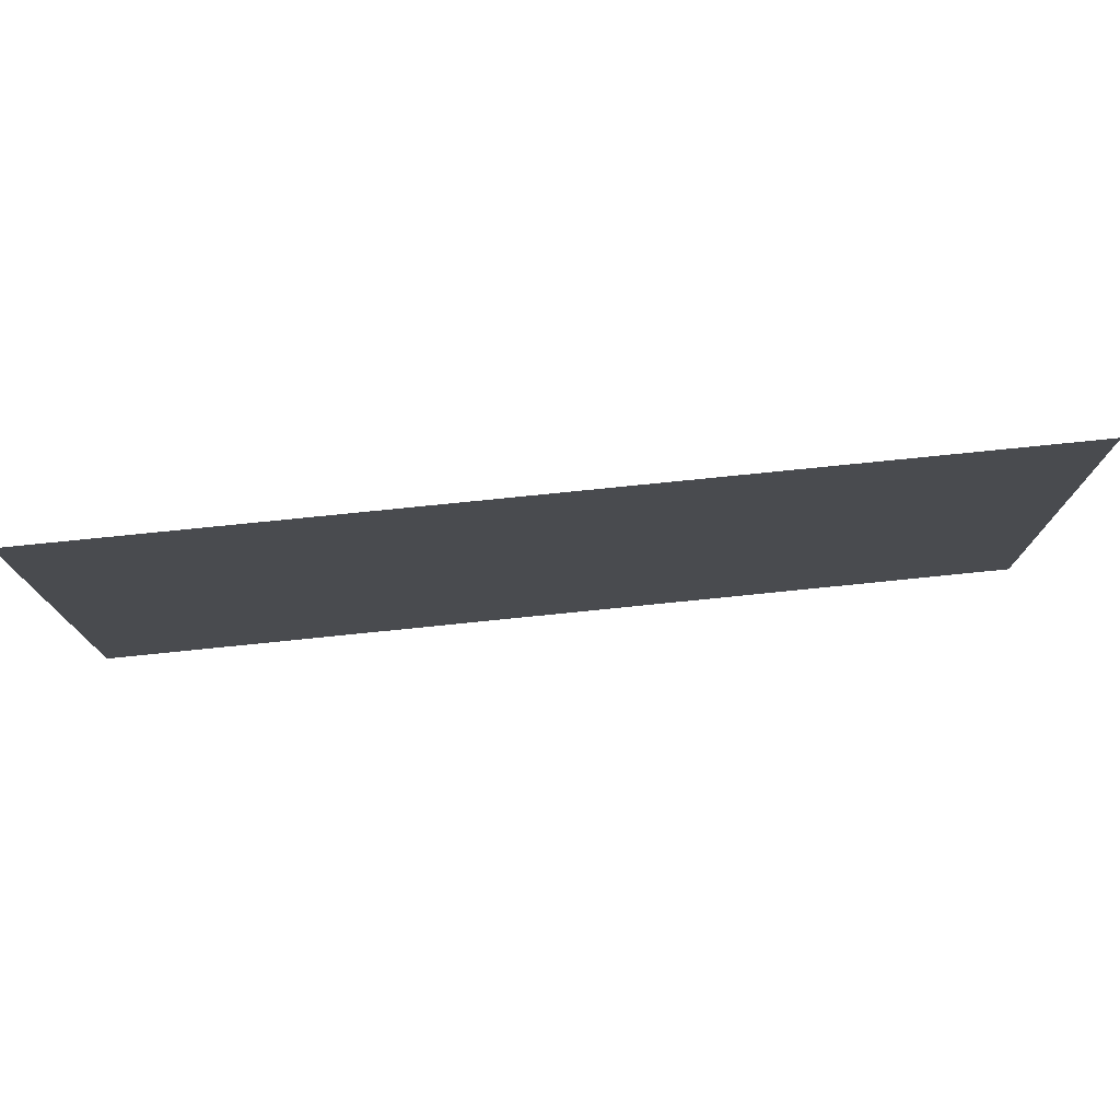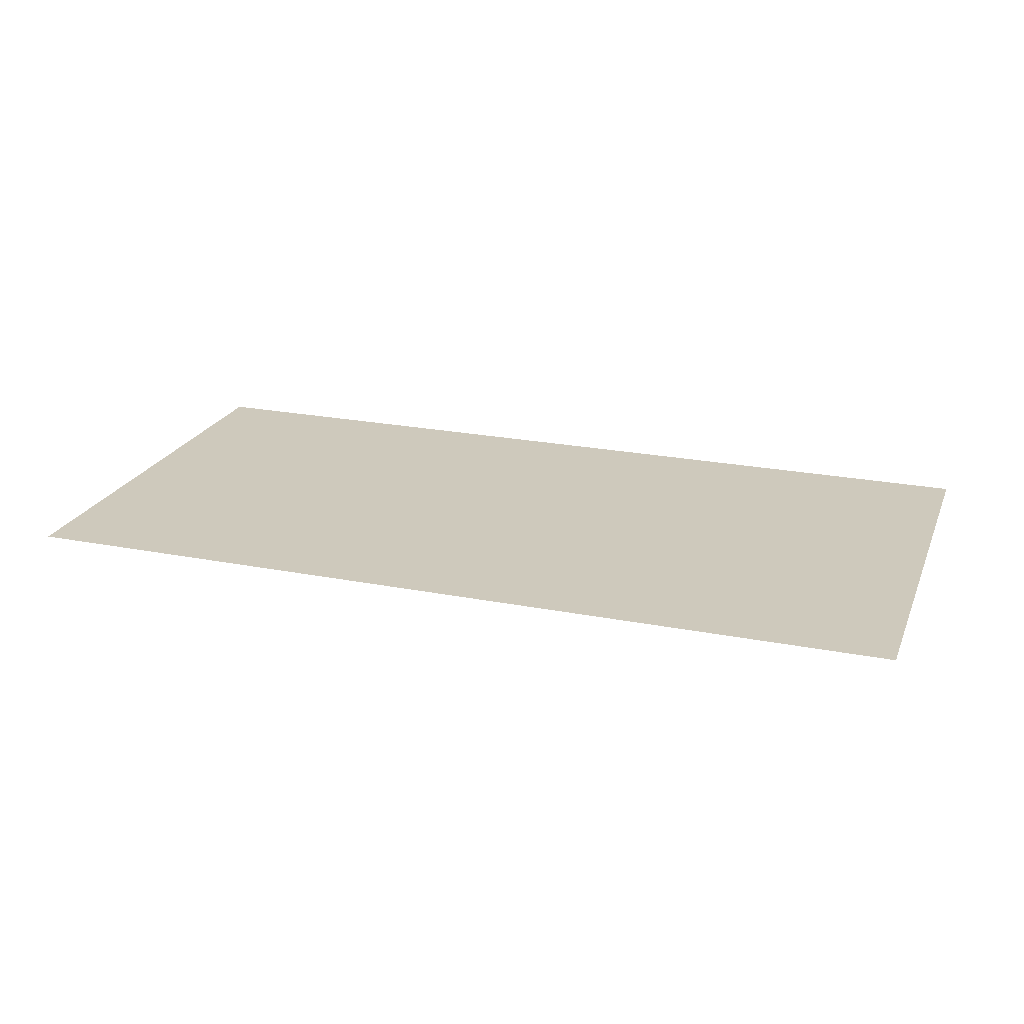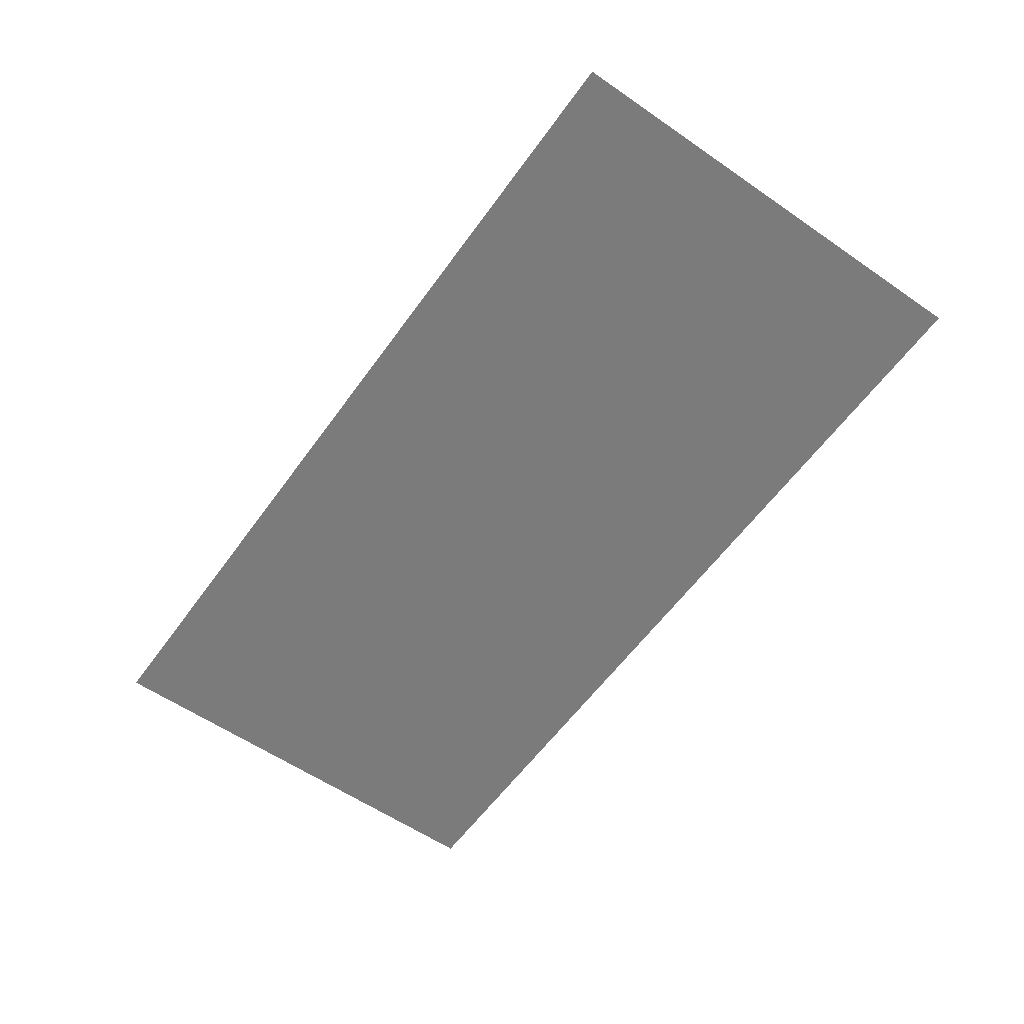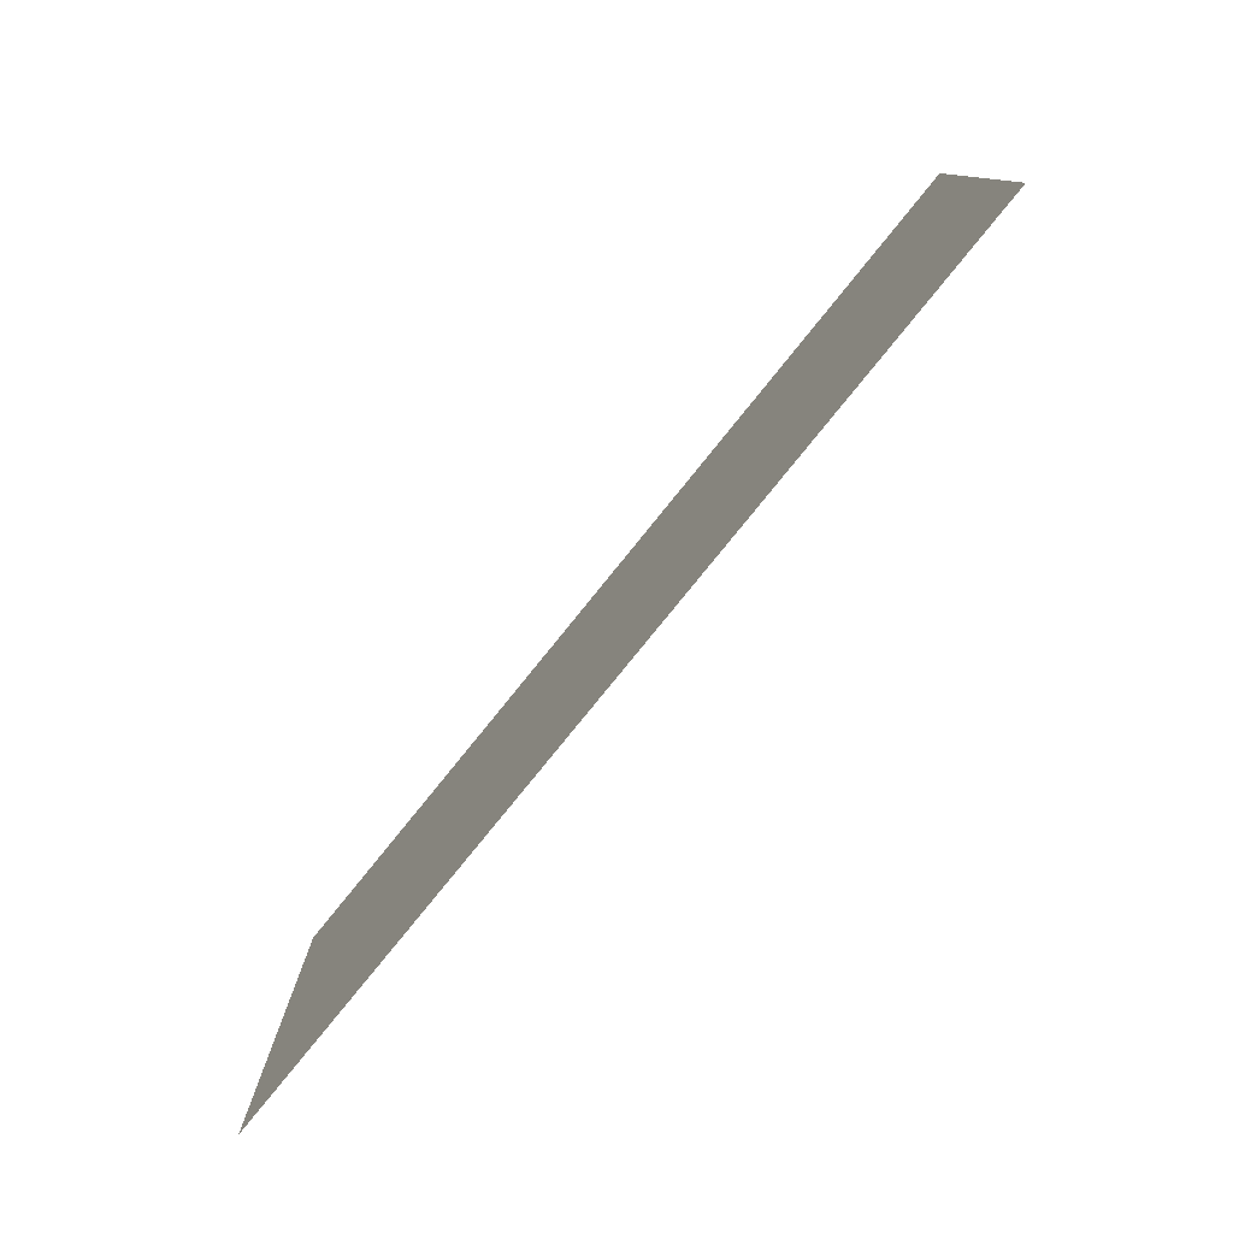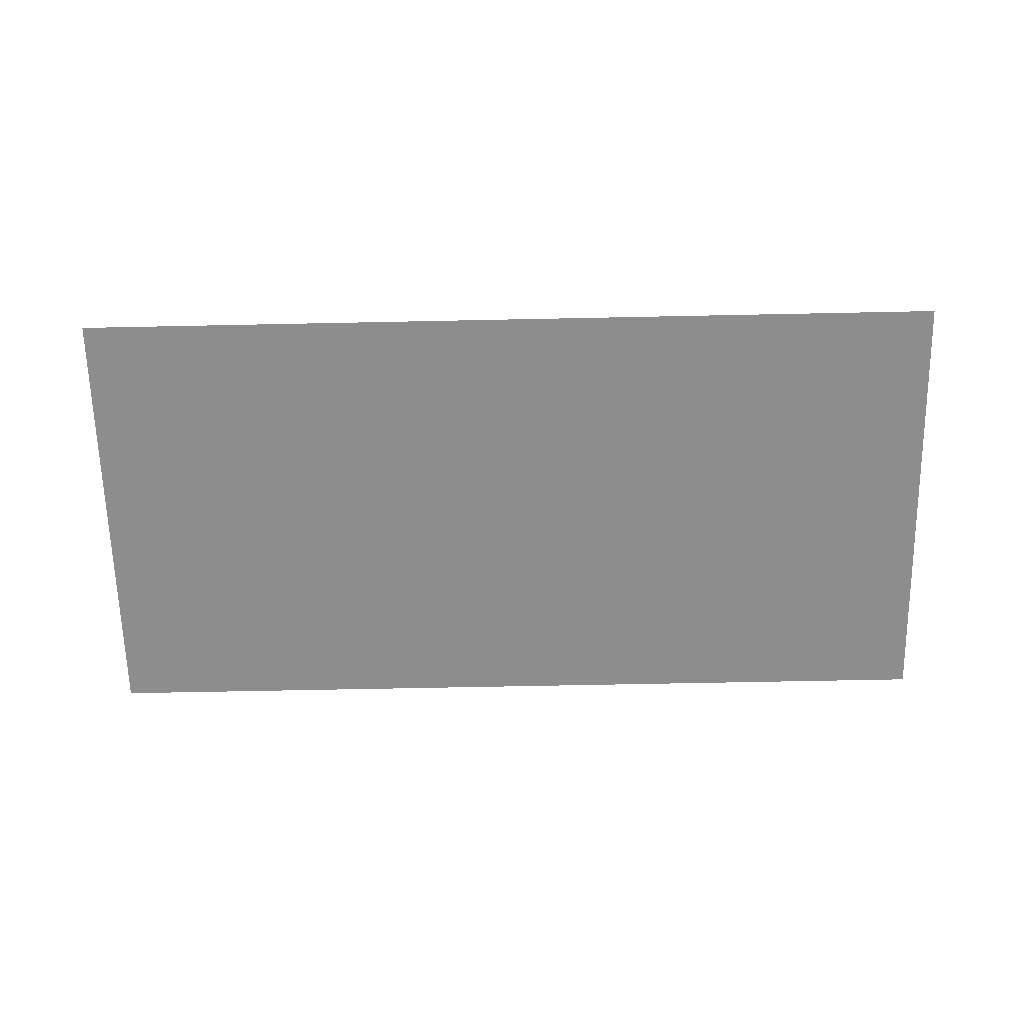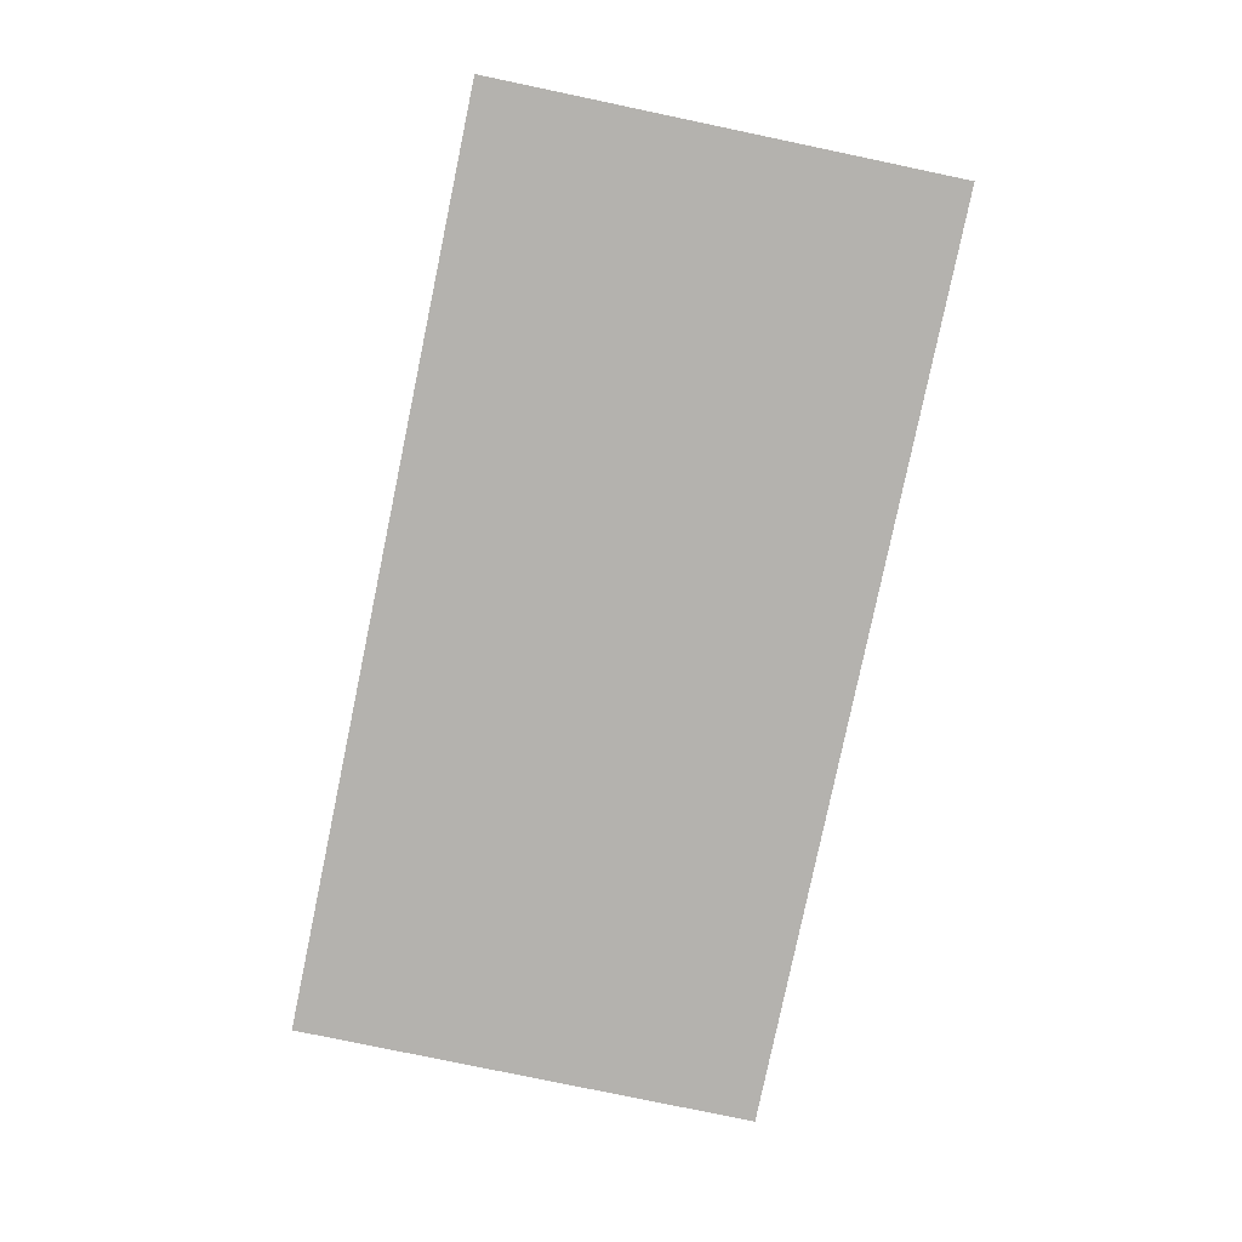
<metadata>
{"format":"obj","ext":"obj","renderer":"f3d","projection":"perspective","resolution":1024,"background":"white","views":[{"elev":76.3,"azim":-5.8,"up":"+Y"},{"elev":22.5,"azim":-161.3,"up":"+Z"},{"elev":-58.5,"azim":-125.4,"up":"+Z"},{"elev":-78.7,"azim":-128.9,"up":"+Y"},{"elev":-64.6,"azim":1.2,"up":"+Z"},{"elev":-79.8,"azim":78.2,"up":"+Z"}]}
</metadata>
<code>
v -10 -10 0
v -11 -10 0
v -11 -9 0
v -10 -9 0
v -11 -10 0
v -12 -10 0
v -12 -9 0
v -11 -9 0
g toMerix1_mesh_0006
f 1 2 3 4
f 5 6 7 8

</code>
